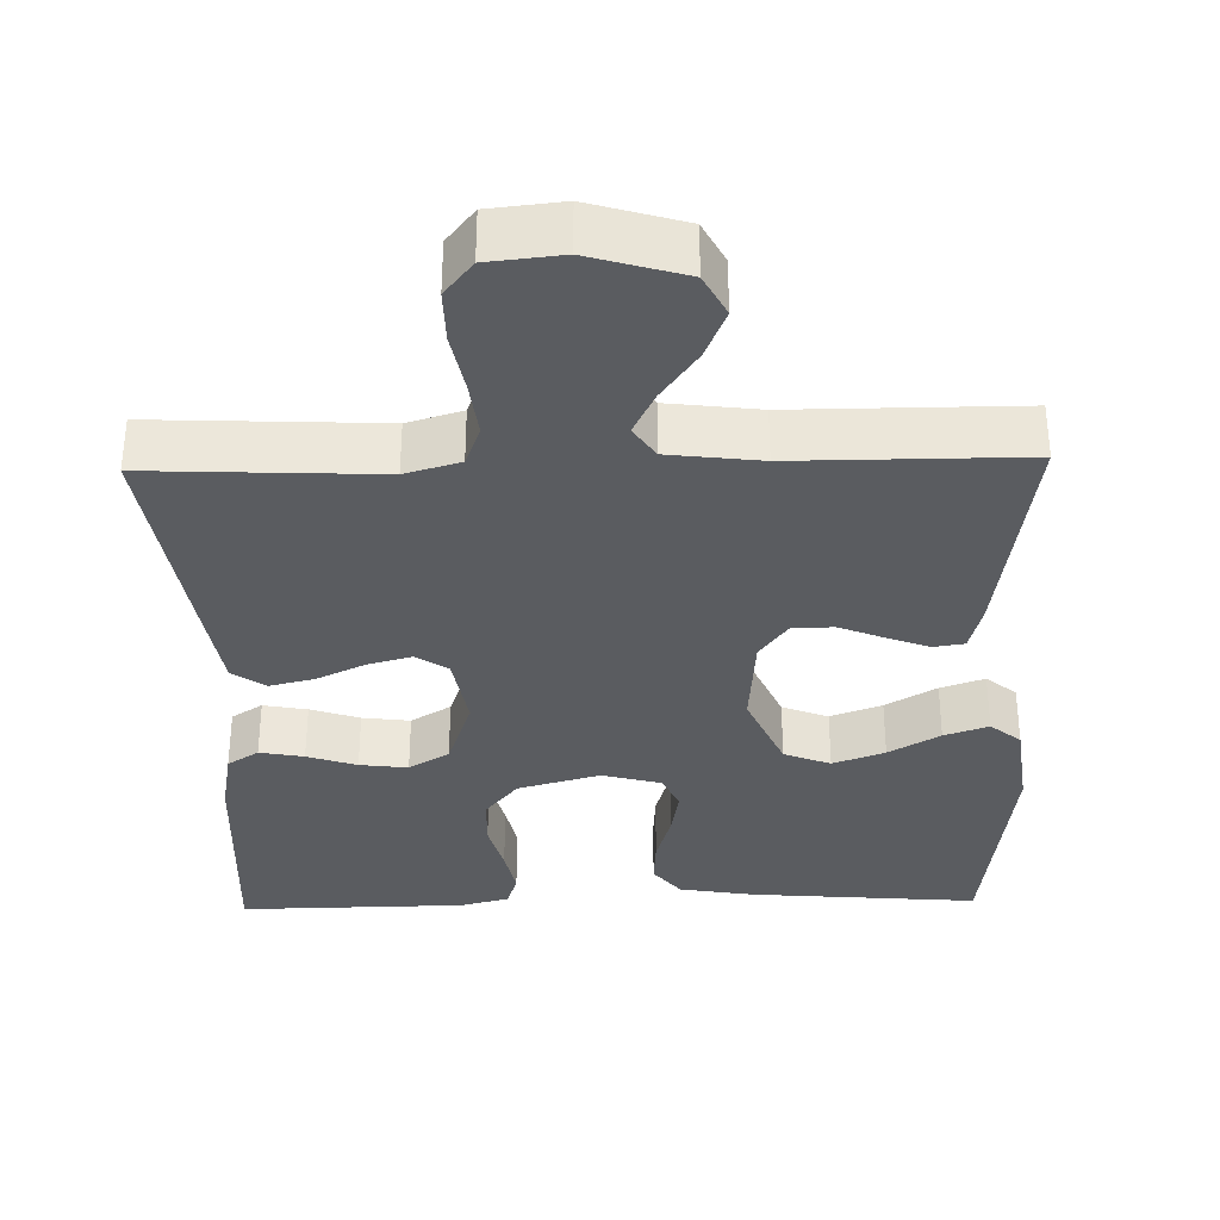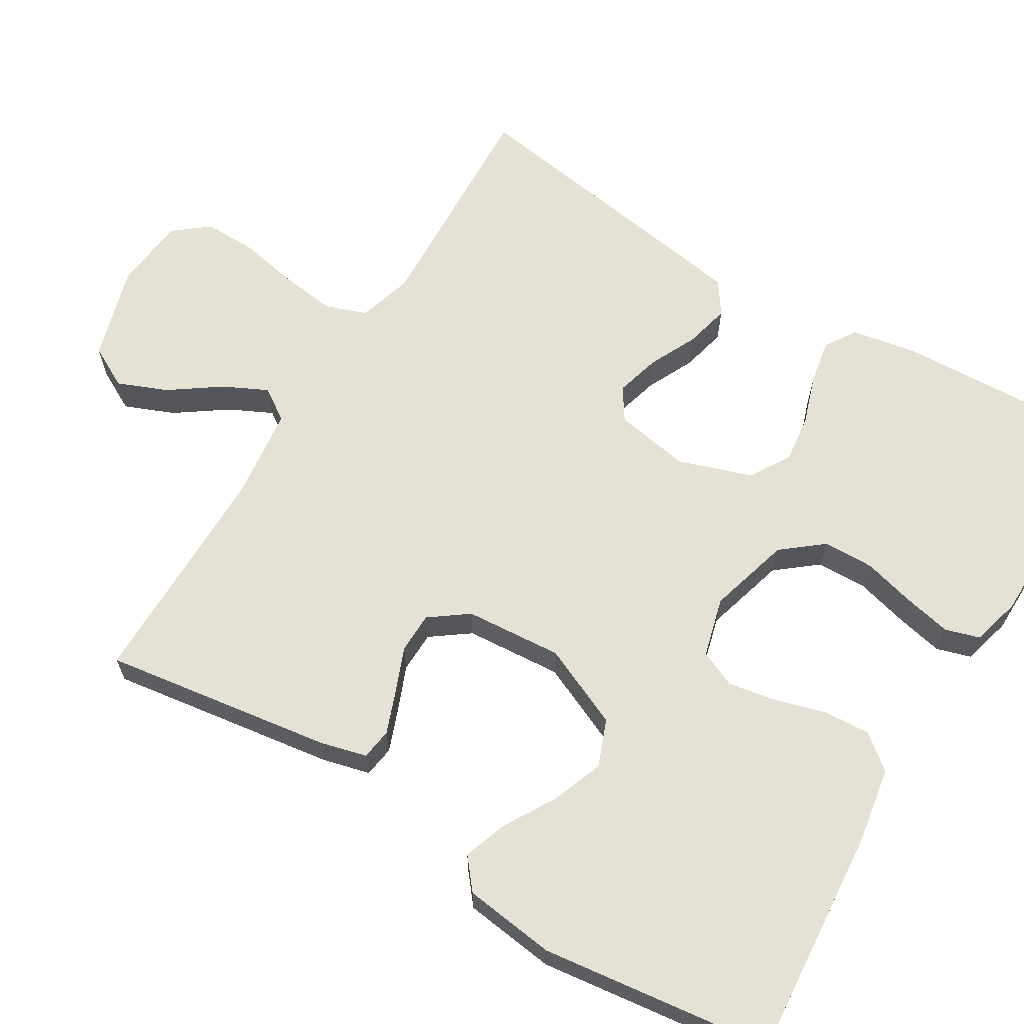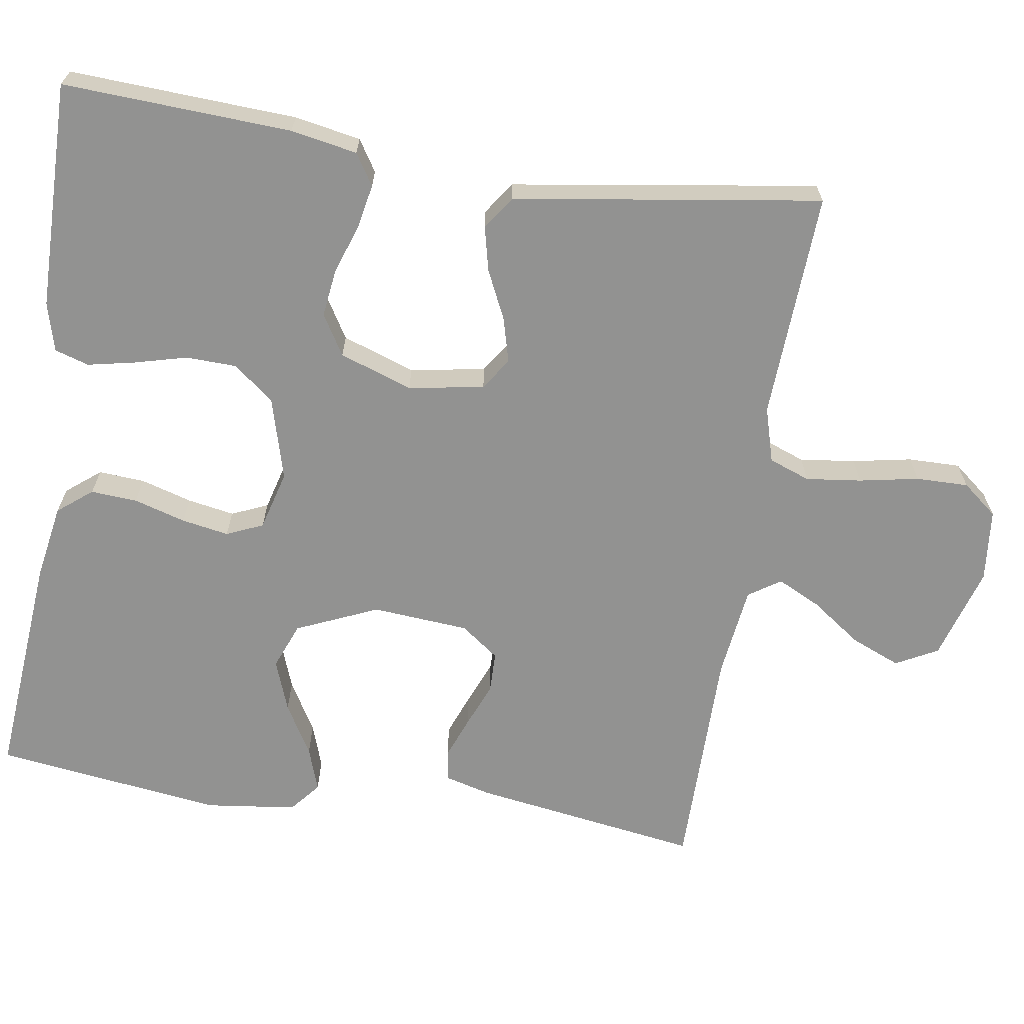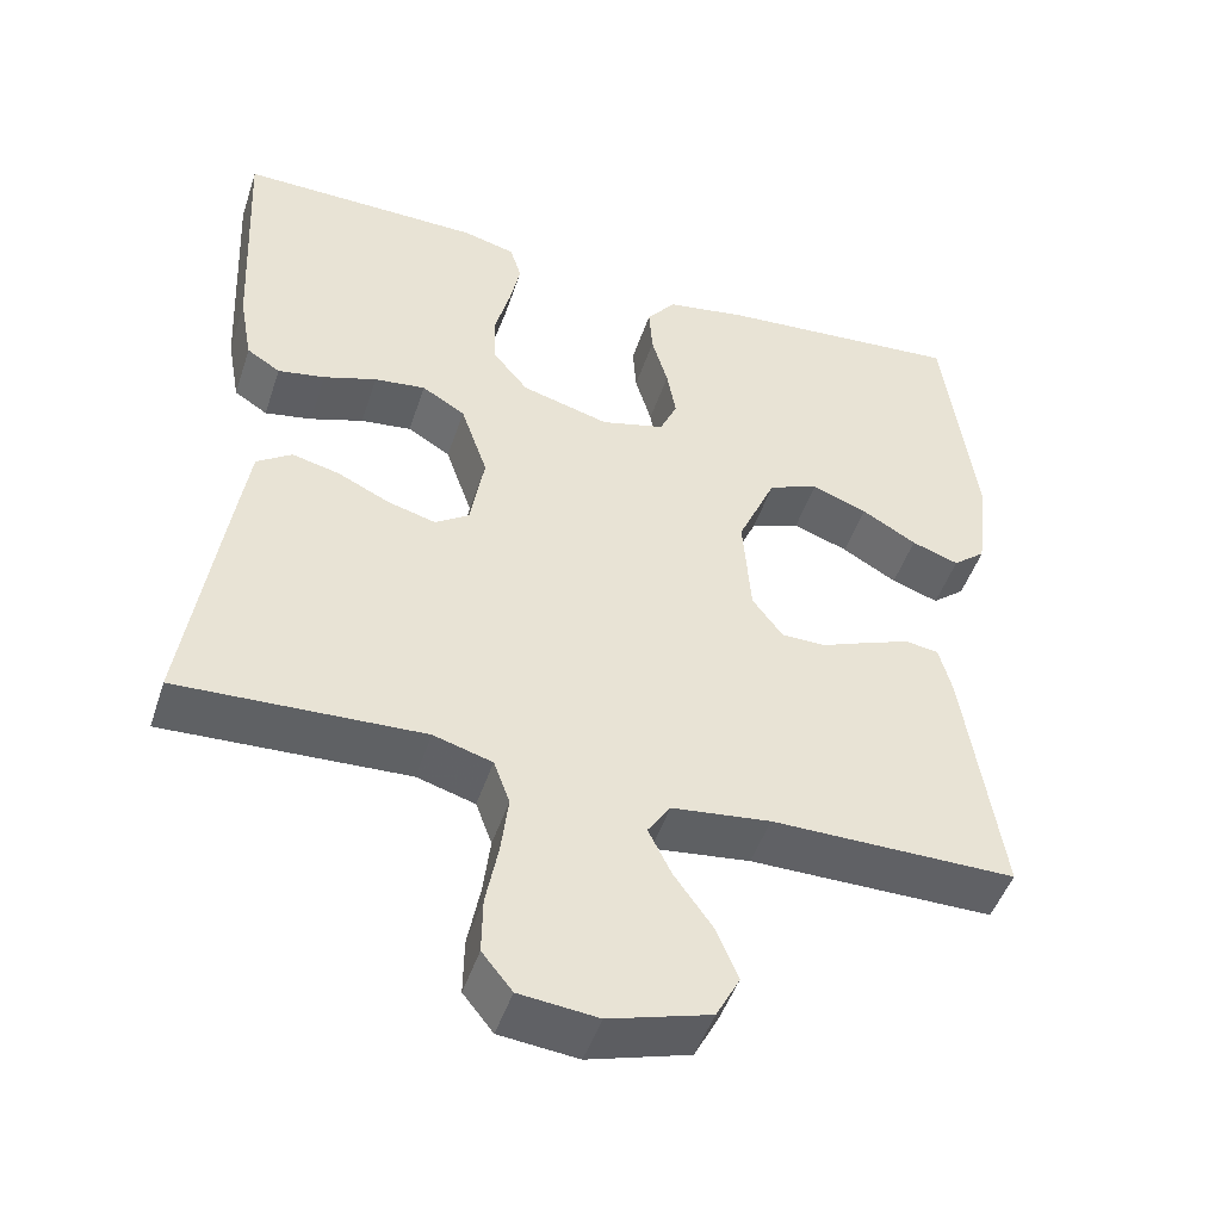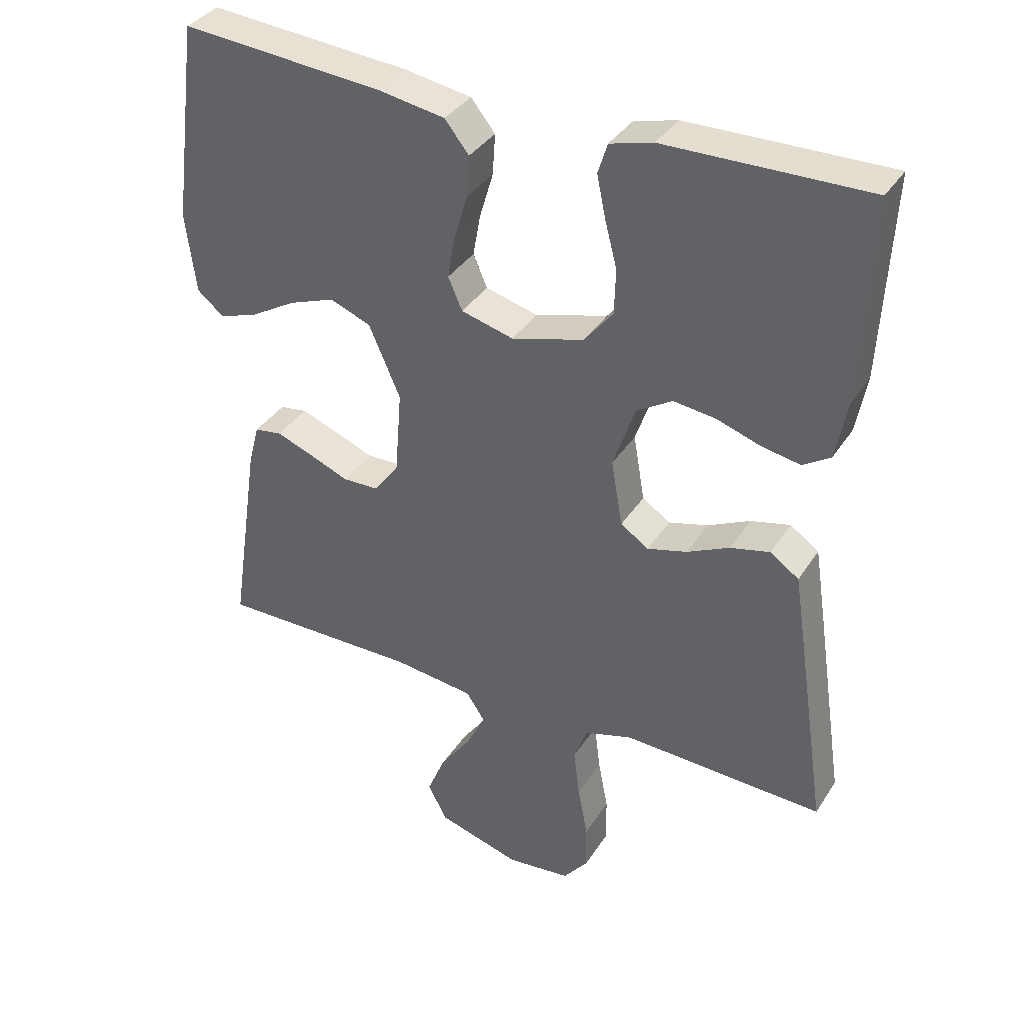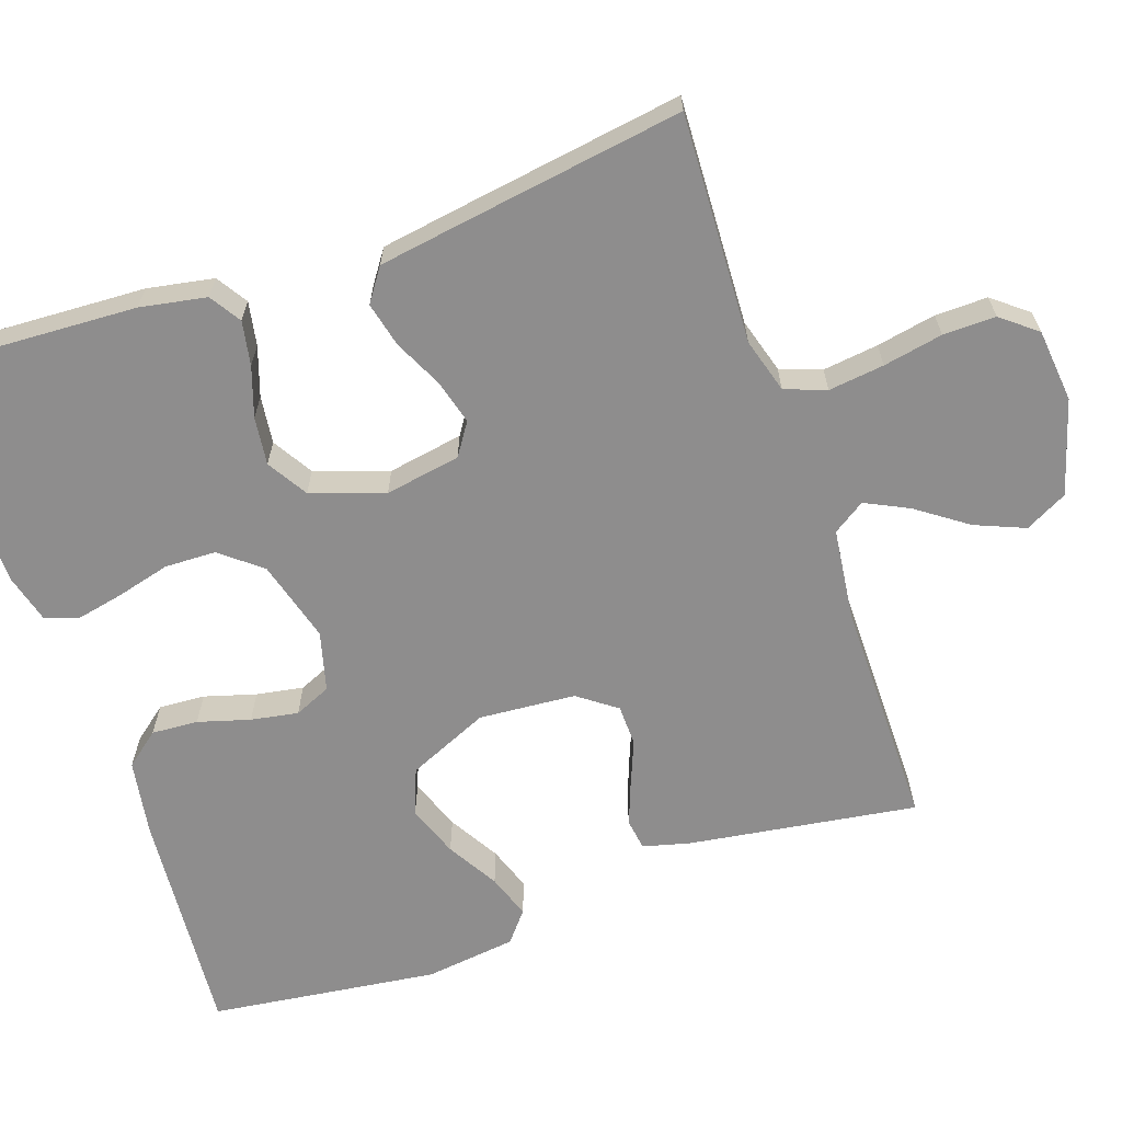
<metadata>
{"format":"obj","ext":"obj","renderer":"f3d","projection":"perspective","resolution":1024,"background":"white","views":[{"elev":-34.2,"azim":-178.6,"up":"+Y"},{"elev":64.7,"azim":-58.6,"up":"+Y"},{"elev":-66.2,"azim":81.1,"up":"+Y"},{"elev":-47.9,"azim":161.9,"up":"+Z"},{"elev":36.3,"azim":28.6,"up":"+Z"},{"elev":-64.7,"azim":109.1,"up":"+Y"}]}
</metadata>
<code>
v 0.5 0.07 -0.5
v 0.2 0.07 -0.486
v 0.128 0.07 -0.507
v 0.108 0.07 -0.561
v 0.117 0.07 -0.634
v 0.132 0.07 -0.712
v 0.133 0.07 -0.781
v 0.096 0.07 -0.827
v 0 0.07 -0.837
v -0.124 0.07 -0.8
v -0.153 0.07 -0.745
v -0.126 0.07 -0.68
v -0.079 0.07 -0.614
v -0.051 0.07 -0.557
v -0.079 0.07 -0.515
v -0.2 0.07 -0.5
v -0.5 0.07 -0.5
v -0.455 0.07 -0.2
v -0.439 0.07 -0.139
v -0.398 0.07 -0.133
v -0.343 0.07 -0.154
v -0.284 0.07 -0.178
v -0.23 0.07 -0.177
v -0.193 0.07 -0.127
v -0.183 0.07 0
v -0.23 0.07 0.107
v -0.291 0.07 0.131
v -0.359 0.07 0.106
v -0.426 0.07 0.067
v -0.484 0.07 0.047
v -0.524 0.07 0.08
v -0.539 0.07 0.2
v -0.5 0.07 0.5
v -0.2 0.07 0.475
v -0.1 0.07 0.458
v -0.064 0.07 0.413
v -0.068 0.07 0.352
v -0.088 0.07 0.284
v -0.099 0.07 0.222
v -0.078 0.07 0.174
v 0 0.07 0.153
v 0.108 0.07 0.183
v 0.151 0.07 0.236
v 0.153 0.07 0.303
v 0.135 0.07 0.372
v 0.122 0.07 0.434
v 0.136 0.07 0.479
v 0.2 0.07 0.496
v 0.5 0.07 0.5
v 0.485 0.07 0.2
v 0.469 0.07 0.113
v 0.428 0.07 0.087
v 0.37 0.07 0.098
v 0.305 0.07 0.12
v 0.242 0.07 0.128
v 0.189 0.07 0.096
v 0.156 0.07 0
v 0.173 0.07 -0.099
v 0.215 0.07 -0.127
v 0.274 0.07 -0.111
v 0.337 0.07 -0.081
v 0.396 0.07 -0.067
v 0.439 0.07 -0.097
v 0.455 0.07 -0.2
v 0.5 0 -0.5
v 0.2 0 -0.486
v 0.128 0 -0.507
v 0.108 0 -0.561
v 0.117 0 -0.634
v 0.132 0 -0.712
v 0.133 0 -0.781
v 0.096 0 -0.827
v 0 0 -0.837
v -0.124 0 -0.8
v -0.153 0 -0.745
v -0.126 0 -0.68
v -0.079 0 -0.614
v -0.051 0 -0.557
v -0.079 0 -0.515
v -0.2 0 -0.5
v -0.5 0 -0.5
v -0.455 0 -0.2
v -0.439 0 -0.139
v -0.398 0 -0.133
v -0.343 0 -0.154
v -0.284 0 -0.178
v -0.23 0 -0.177
v -0.193 0 -0.127
v -0.183 0 0
v -0.23 0 0.107
v -0.291 0 0.131
v -0.359 0 0.106
v -0.426 0 0.067
v -0.484 0 0.047
v -0.524 0 0.08
v -0.539 0 0.2
v -0.5 0 0.5
v -0.2 0 0.475
v -0.1 0 0.458
v -0.064 0 0.413
v -0.068 0 0.352
v -0.088 0 0.284
v -0.099 0 0.222
v -0.078 0 0.174
v 0 0 0.153
v 0.108 0 0.183
v 0.151 0 0.236
v 0.153 0 0.303
v 0.135 0 0.372
v 0.122 0 0.434
v 0.136 0 0.479
v 0.2 0 0.496
v 0.5 0 0.5
v 0.485 0 0.2
v 0.469 0 0.113
v 0.428 0 0.087
v 0.37 0 0.098
v 0.305 0 0.12
v 0.242 0 0.128
v 0.189 0 0.096
v 0.156 0 0
v 0.173 0 -0.099
v 0.215 0 -0.127
v 0.274 0 -0.111
v 0.337 0 -0.081
v 0.396 0 -0.067
v 0.439 0 -0.097
v 0.455 0 -0.2
f 63 64 1 2
f 60 61 62 63
f 59 60 63 2
f 58 59 2 3
f 57 58 3 4
f 51 52 53 54
f 51 54 55
f 50 51 55
f 49 50 55
f 48 49 55 56
f 44 45 46 47
f 44 47 48 56
f 35 36 37 38
f 35 38 39
f 34 35 39
f 33 34 39
f 32 33 39 40
f 28 29 30 31
f 27 28 31 32
f 19 20 21 22
f 17 18 19 22
f 16 17 22 23
f 15 16 23 24
f 10 11 12 13
f 10 13 14
f 9 10 14
f 8 9 14
f 5 6 7 8
f 4 5 8 14
f 57 4 14 15
f 43 44 56 57
f 42 43 57 15
f 27 32 40 41
f 26 27 41
f 25 26 41
f 25 41 42
f 15 24 25 42
f 66 65 128 127
f 127 126 125 124
f 66 127 124 123
f 67 66 123 122
f 68 67 122 121
f 118 117 116 115
f 119 118 115
f 119 115 114
f 119 114 113
f 120 119 113 112
f 111 110 109 108
f 120 112 111 108
f 102 101 100 99
f 103 102 99
f 103 99 98
f 103 98 97
f 104 103 97 96
f 95 94 93 92
f 96 95 92 91
f 86 85 84 83
f 86 83 82 81
f 87 86 81 80
f 88 87 80 79
f 77 76 75 74
f 78 77 74
f 78 74 73
f 78 73 72
f 72 71 70 69
f 78 72 69 68
f 79 78 68 121
f 121 120 108 107
f 79 121 107 106
f 105 104 96 91
f 105 91 90
f 105 90 89
f 106 105 89
f 106 89 88 79
f 1 65 66 2
f 2 66 67 3
f 3 67 68 4
f 4 68 69 5
f 5 69 70 6
f 6 70 71 7
f 7 71 72 8
f 8 72 73 9
f 9 73 74 10
f 10 74 75 11
f 11 75 76 12
f 12 76 77 13
f 13 77 78 14
f 14 78 79 15
f 15 79 80 16
f 16 80 81 17
f 17 81 82 18
f 18 82 83 19
f 19 83 84 20
f 20 84 85 21
f 21 85 86 22
f 22 86 87 23
f 23 87 88 24
f 24 88 89 25
f 25 89 90 26
f 26 90 91 27
f 27 91 92 28
f 28 92 93 29
f 29 93 94 30
f 30 94 95 31
f 31 95 96 32
f 32 96 97 33
f 33 97 98 34
f 34 98 99 35
f 35 99 100 36
f 36 100 101 37
f 37 101 102 38
f 38 102 103 39
f 39 103 104 40
f 40 104 105 41
f 41 105 106 42
f 42 106 107 43
f 43 107 108 44
f 44 108 109 45
f 45 109 110 46
f 46 110 111 47
f 47 111 112 48
f 48 112 113 49
f 49 113 114 50
f 50 114 115 51
f 51 115 116 52
f 52 116 117 53
f 53 117 118 54
f 54 118 119 55
f 55 119 120 56
f 56 120 121 57
f 57 121 122 58
f 58 122 123 59
f 59 123 124 60
f 60 124 125 61
f 61 125 126 62
f 62 126 127 63
f 63 127 128 64
f 64 128 65 1

</code>
